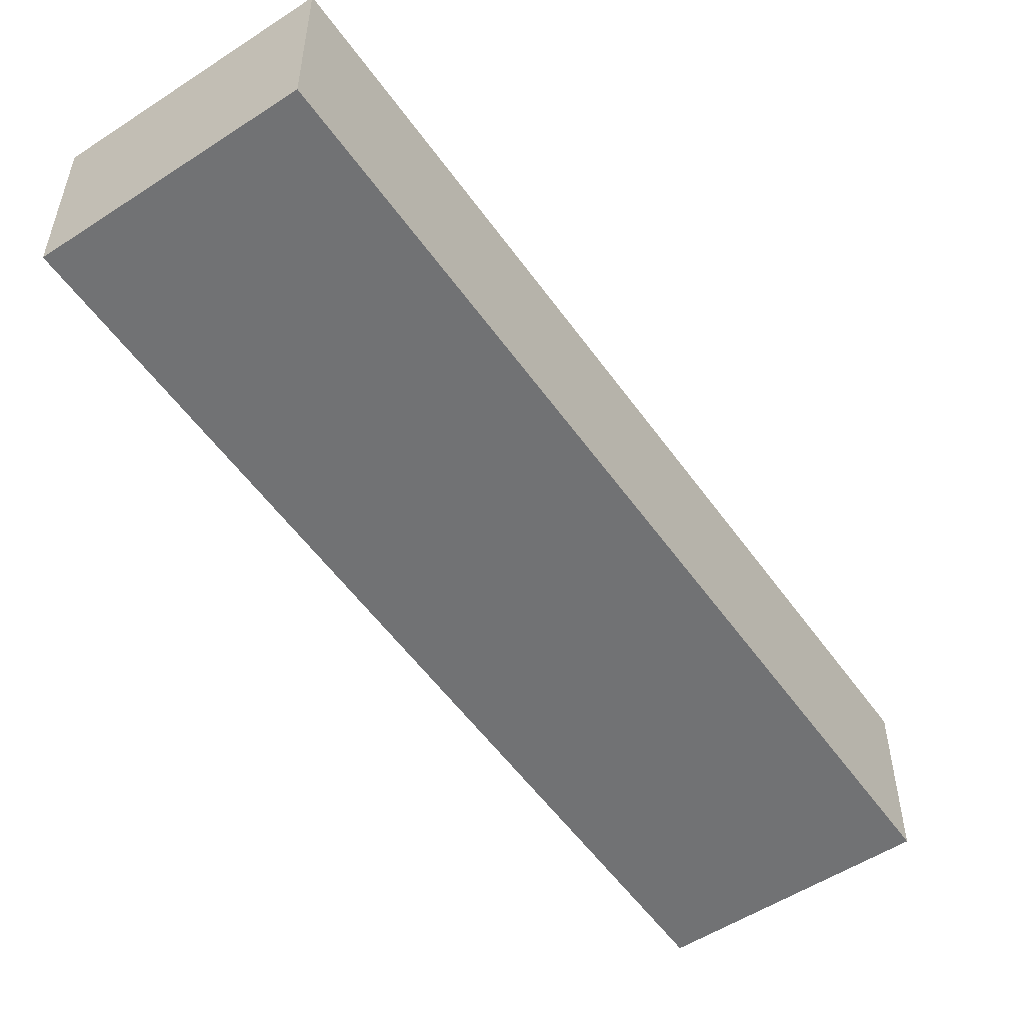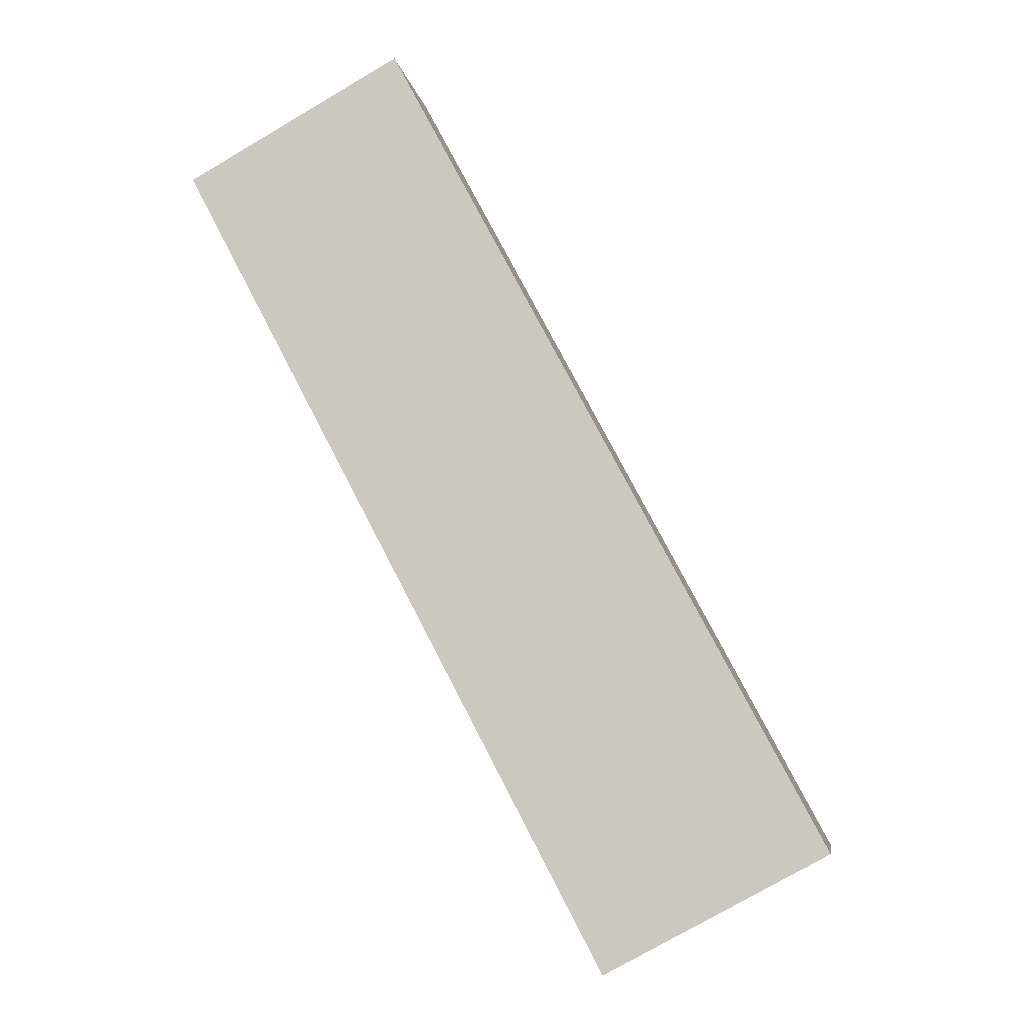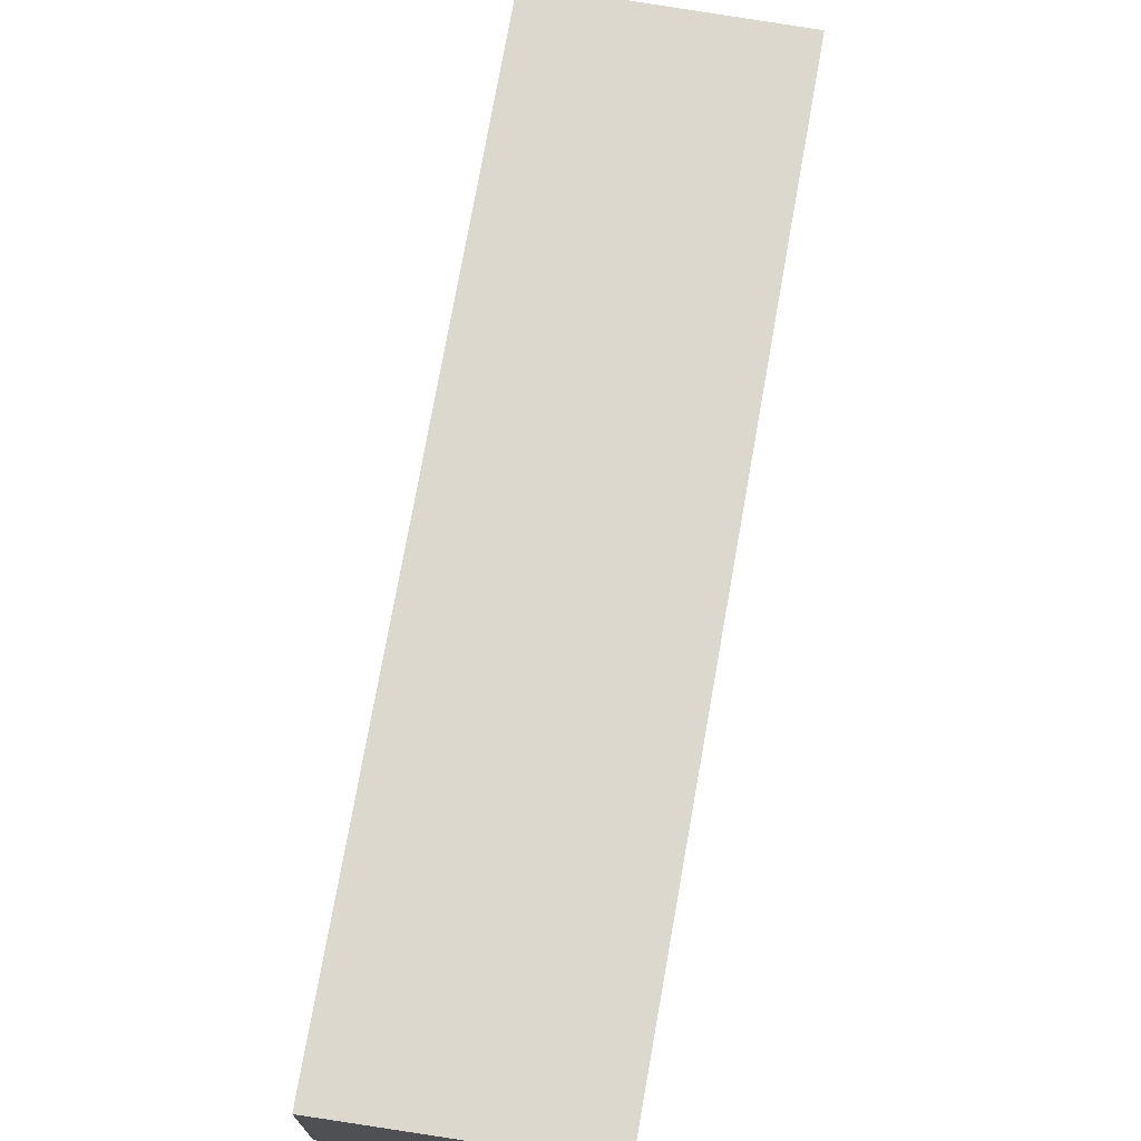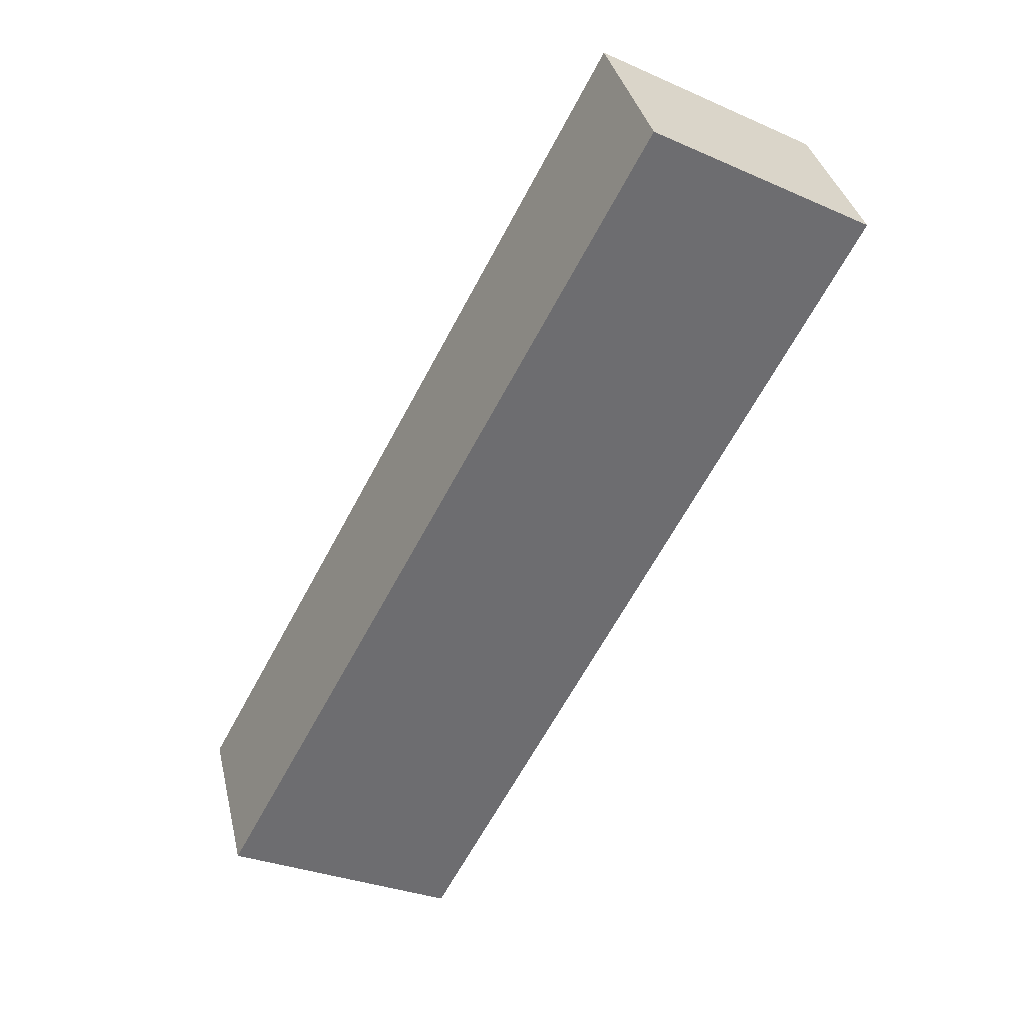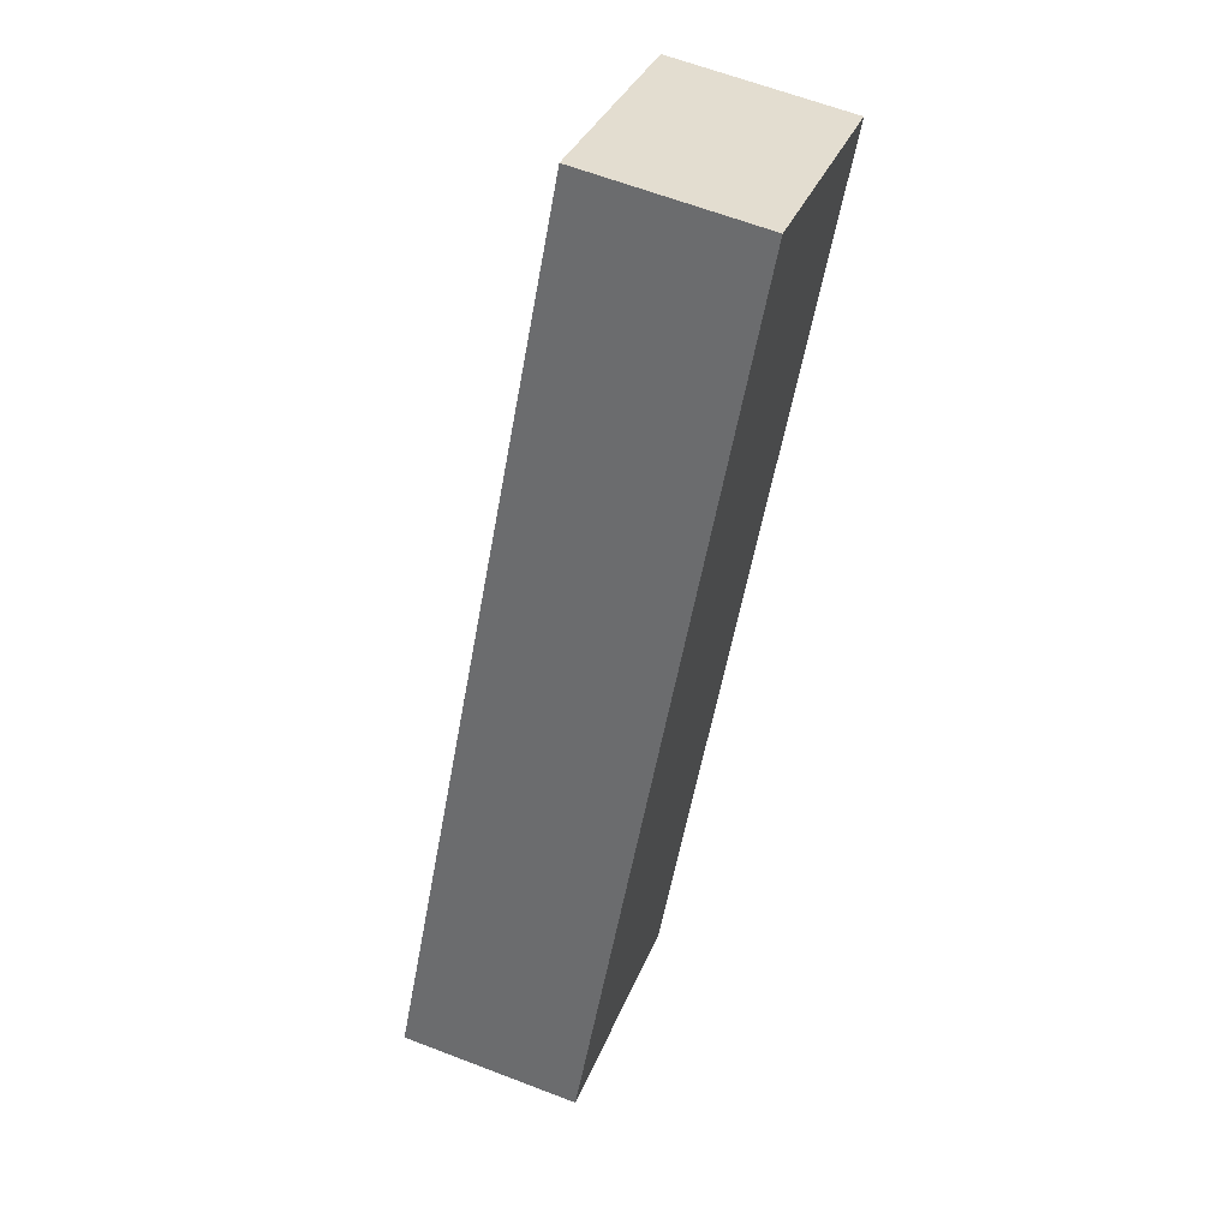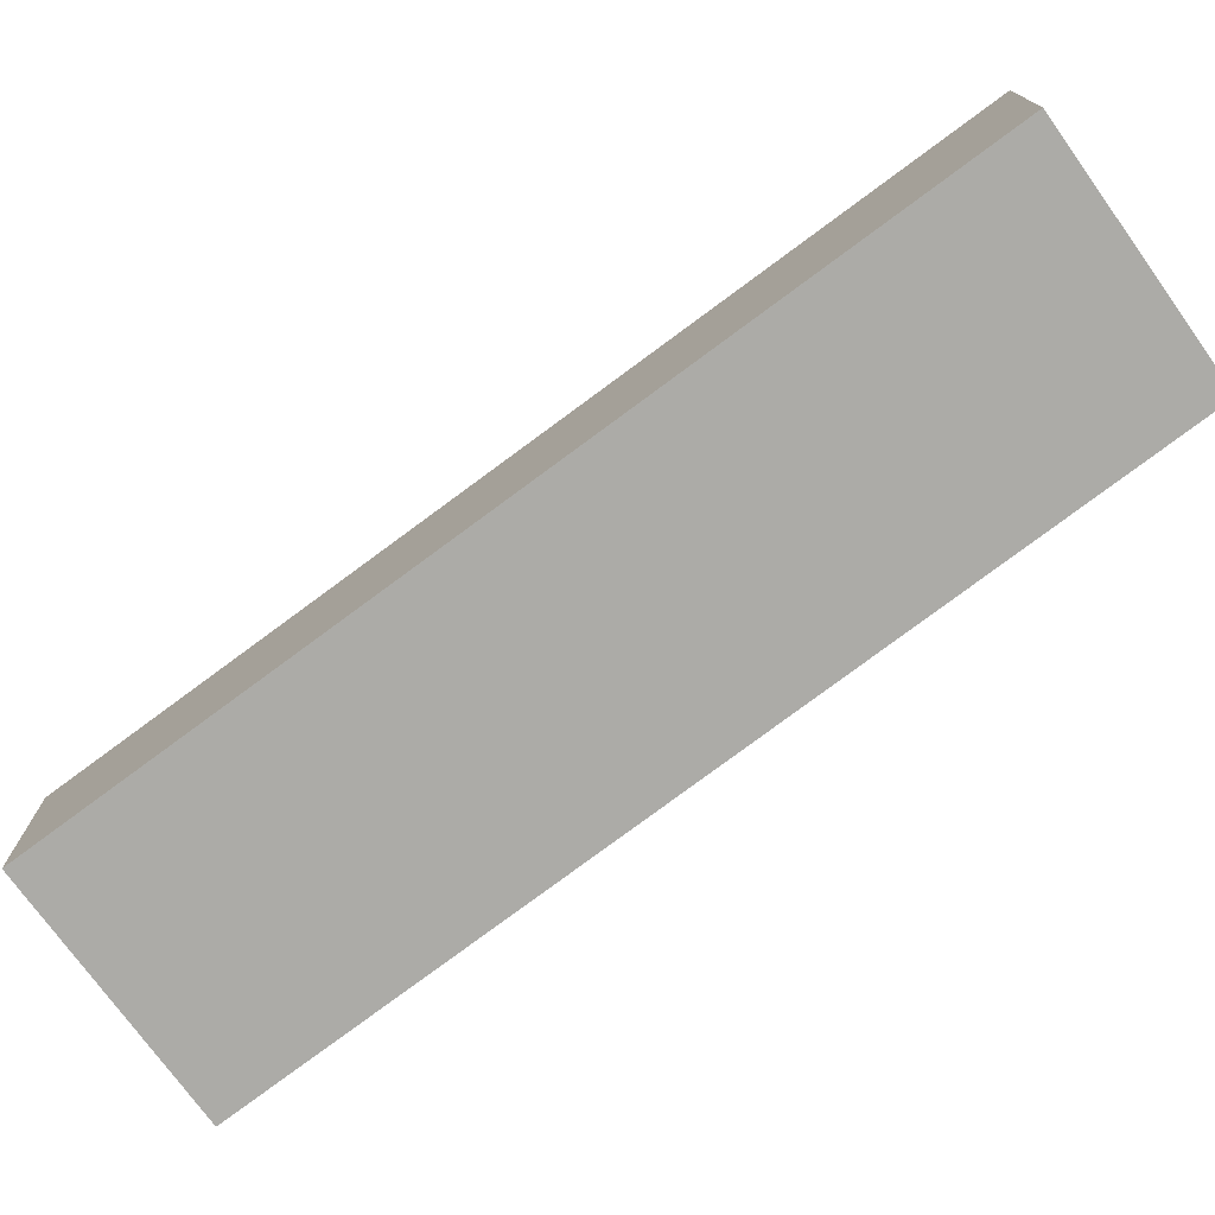
<metadata>
{"format":"obj","ext":"obj","renderer":"f3d","projection":"perspective","resolution":1024,"background":"white","views":[{"elev":-55.4,"azim":-117.0,"up":"+Y"},{"elev":-6.1,"azim":-171.4,"up":"+Z"},{"elev":72.5,"azim":37.9,"up":"+Y"},{"elev":36.3,"azim":-12.9,"up":"+Z"},{"elev":63.0,"azim":-68.7,"up":"+Z"},{"elev":-76.3,"azim":-25.3,"up":"+Y"}]}
</metadata>
<code>
v  0 3.756 2.3e-16
v  14.05 3.756 14.98
v  4.805 3.756 -2.574
v  9.409 3.756 17.59
v  4.805 1.576e-16 -2.574
v  0 0 0
v  9.409 -1.077e-15 17.59
v  14.05 -9.172e-16 14.98
g defaultobject
f 1 2 3
f 2 1 4
f 5 1 3
f 1 5 6
f 6 4 1
f 4 6 7
f 7 2 4
f 2 7 8
f 8 3 2
f 3 8 5
f 8 6 5
f 6 8 7

</code>
